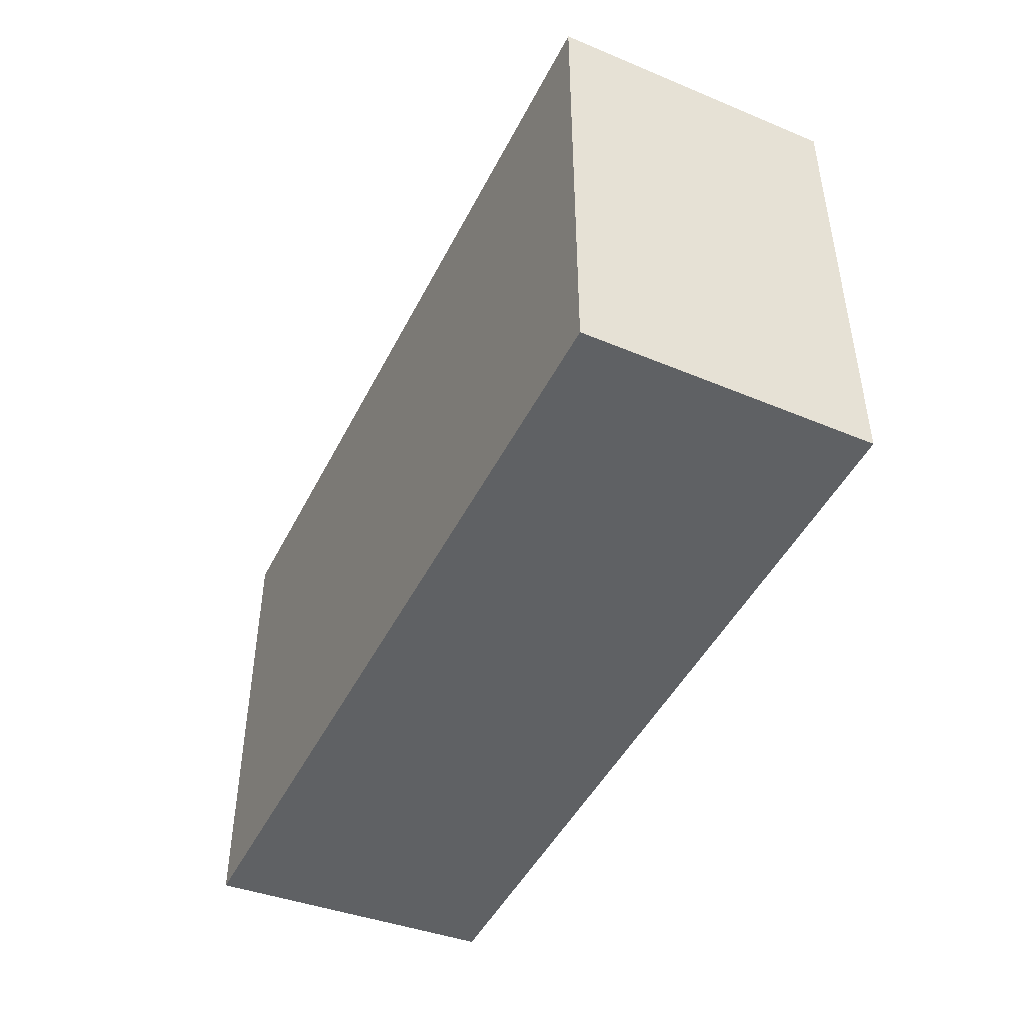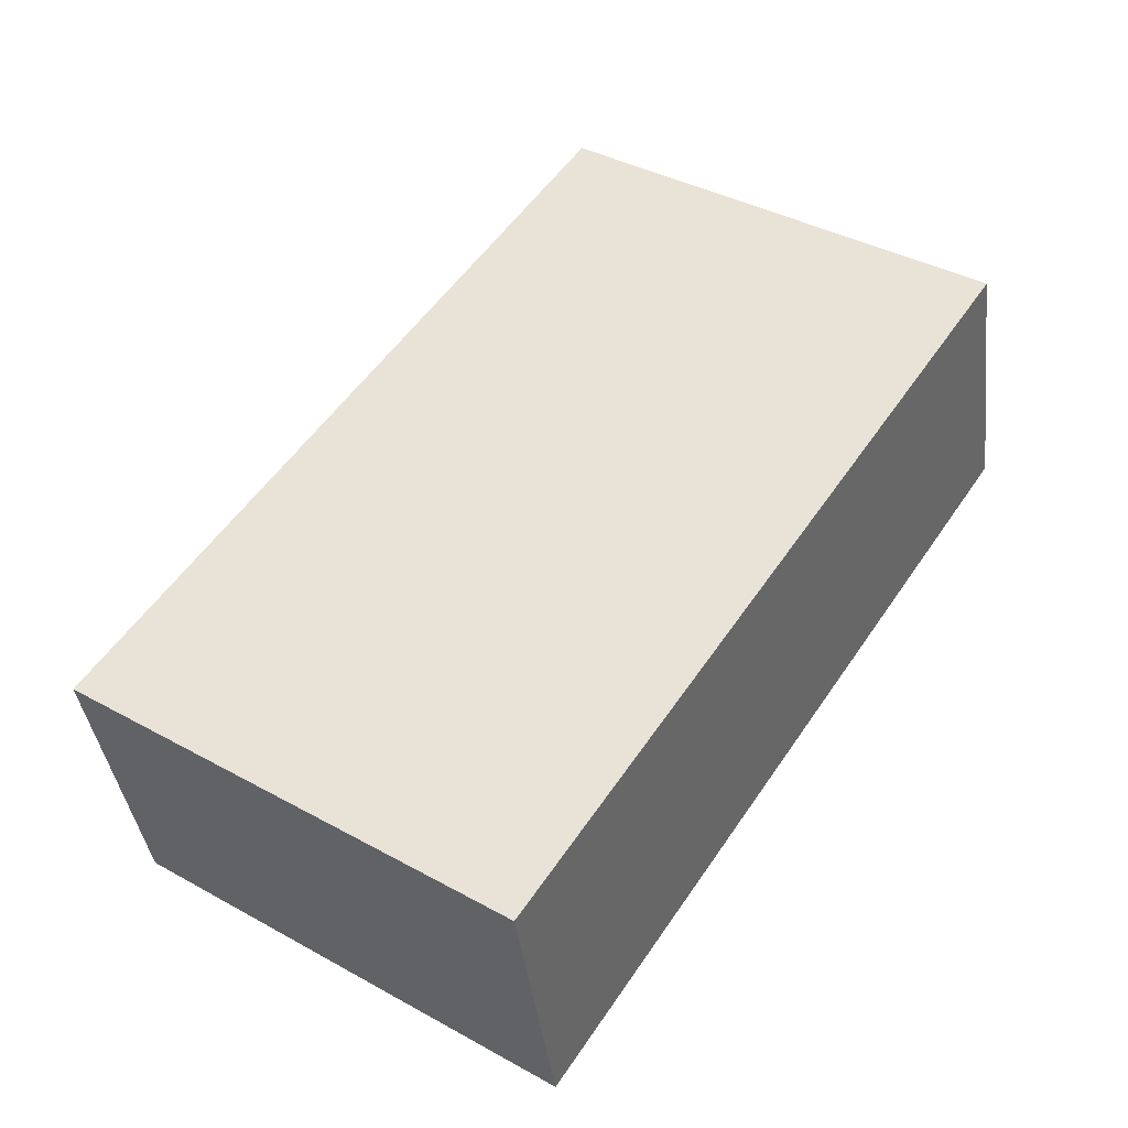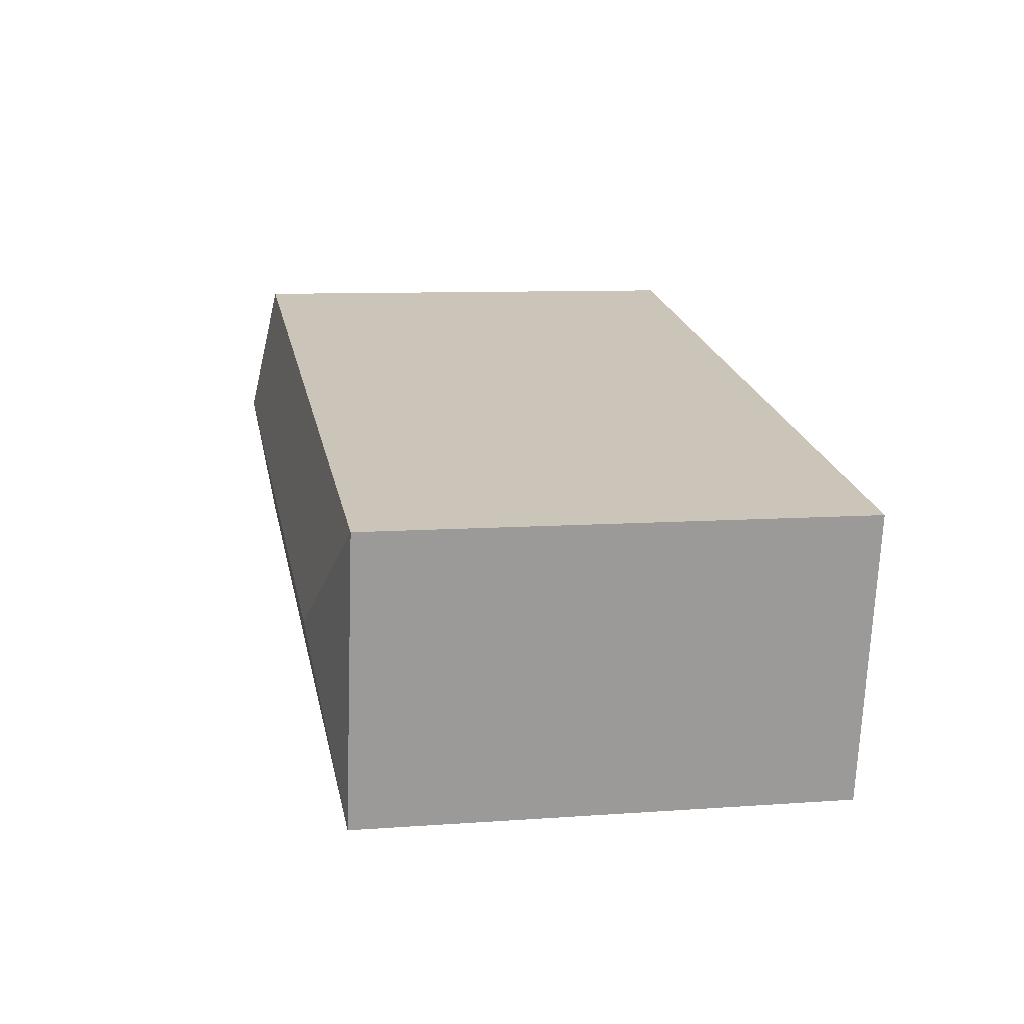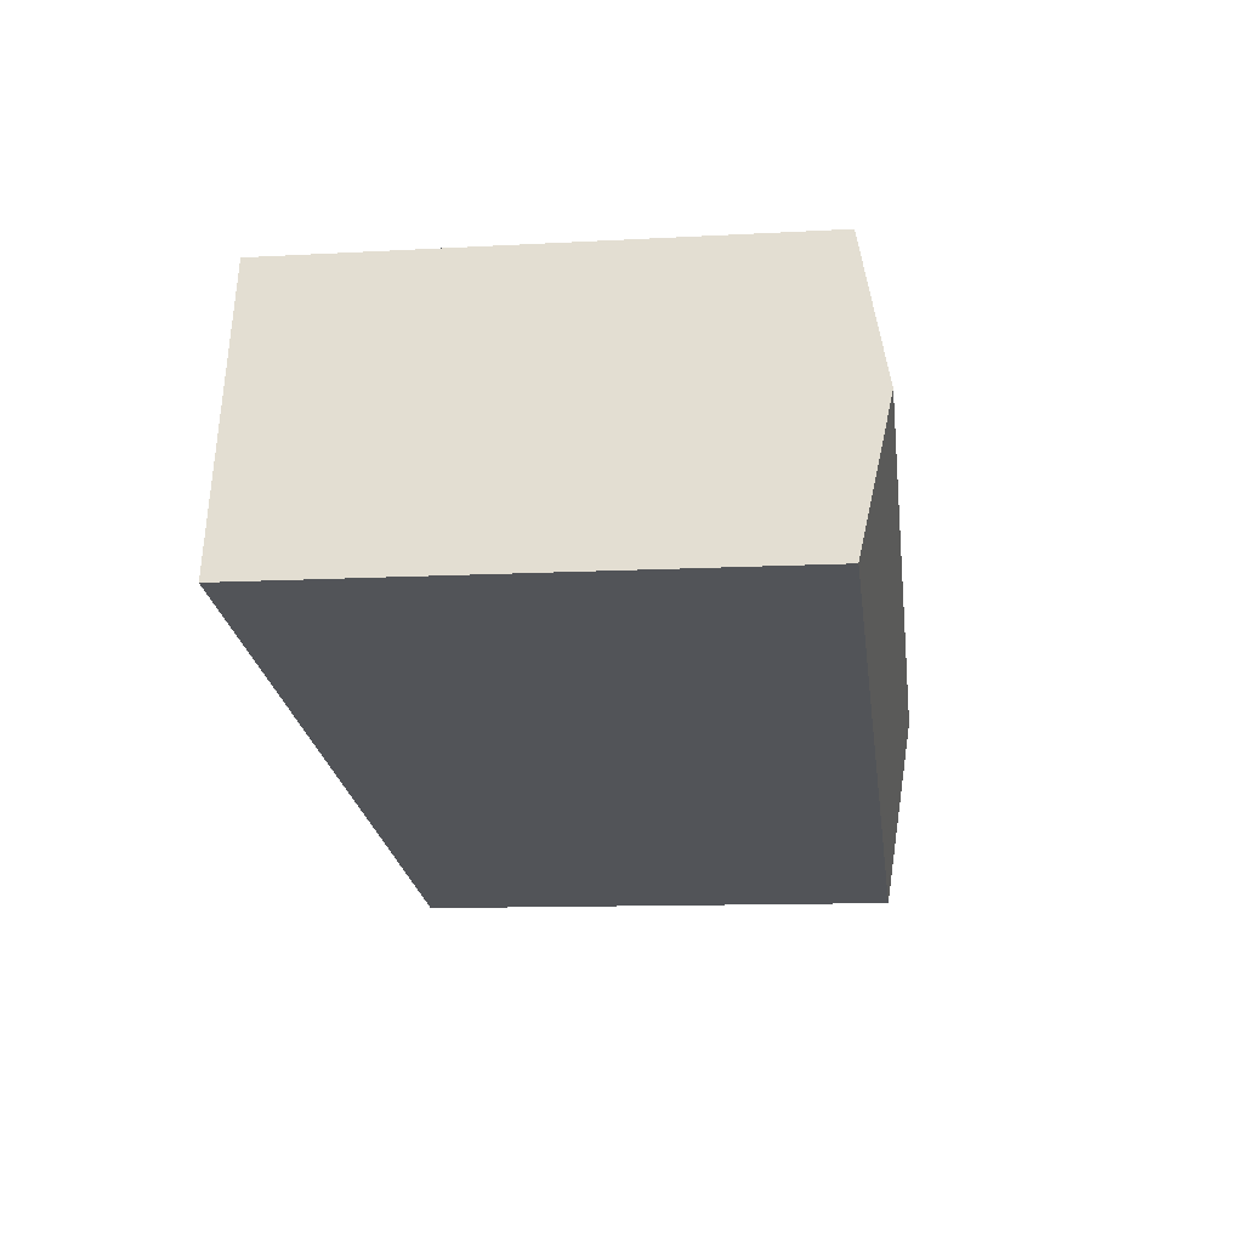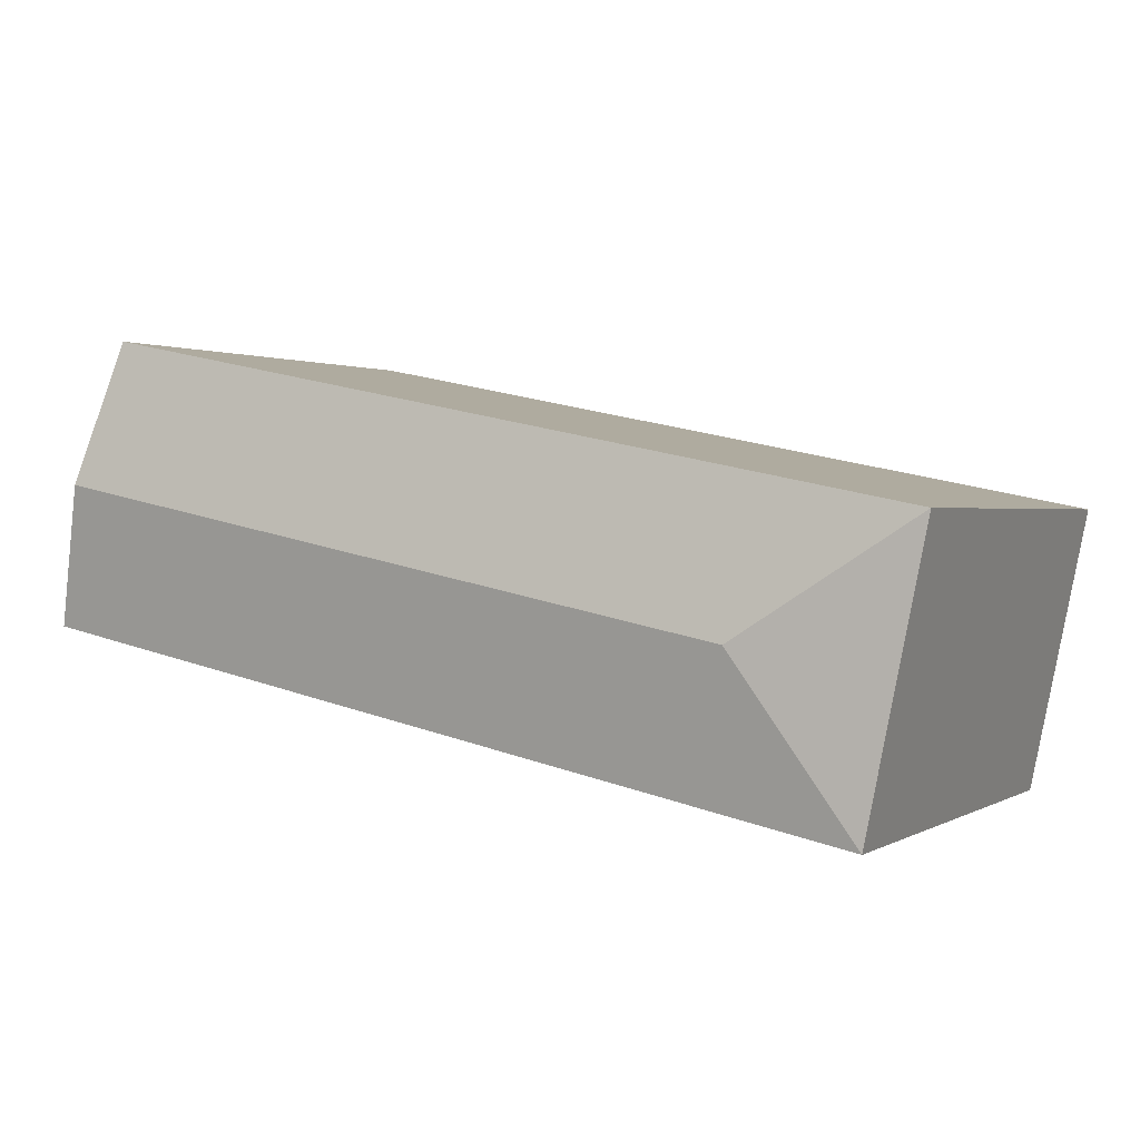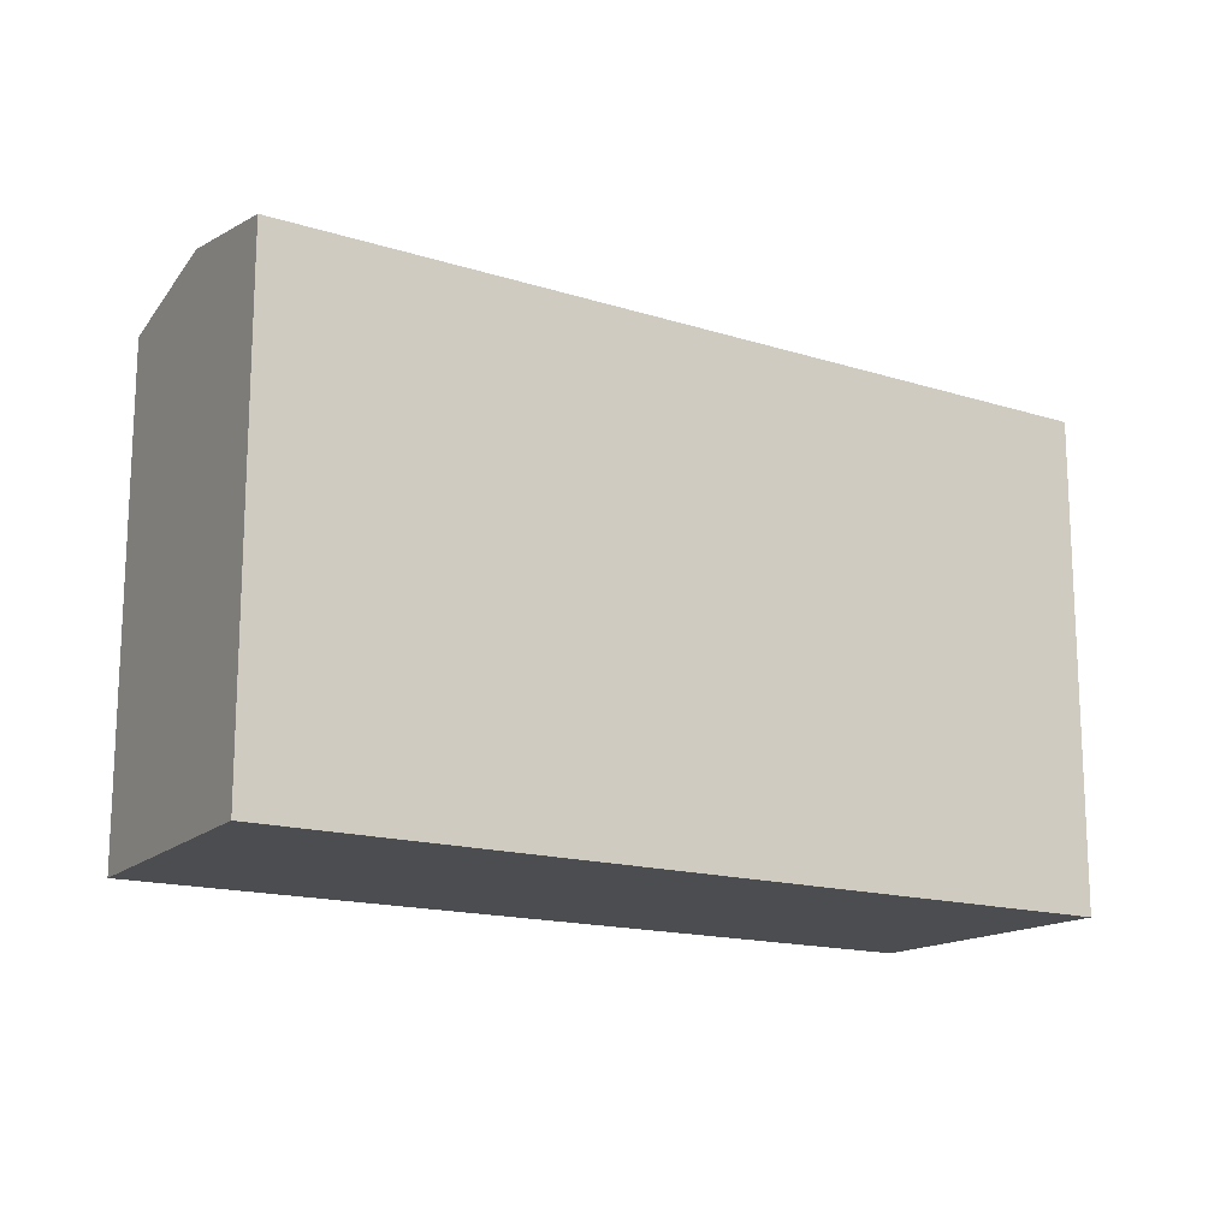
<metadata>
{"format":"obj","ext":"obj","renderer":"f3d","projection":"perspective","resolution":1024,"background":"white","views":[{"elev":-46.7,"azim":-127.0,"up":"+Y"},{"elev":40.2,"azim":-56.0,"up":"+Z"},{"elev":9.1,"azim":-101.0,"up":"+Z"},{"elev":-11.7,"azim":97.4,"up":"+Z"},{"elev":1.4,"azim":-152.0,"up":"+Z"},{"elev":-15.7,"azim":135.5,"up":"+Y"}]}
</metadata>
<code>
v  33.15 17.81 -4.294
v  31.74 -5.332e-17 0.8708
v  33.15 2.629e-16 -4.293
v  30.33 -3.695e-16 6.035
v  30.33 17.81 6.034
v  31.74 18.81 0.8702
v  0.0003788 17.81 -0.0005636
v  2.129 6.408e-16 -10.47
v  0 0 0
v  2.129 17.81 -10.47
v  6.306 18.81 -4.191
g defaultobject
f 1 2 3
f 2 1 4
f 4 1 5
f 5 1 6
f 7 8 9
f 8 7 10
f 10 3 8
f 3 10 1
f 4 7 9
f 7 4 5
f 1 2 3
f 2 1 4
f 4 1 5
f 5 1 6
f 7 8 9
f 8 7 10
f 10 3 8
f 3 10 1
f 4 7 9
f 7 4 5
f 3 9 8
f 9 3 2
f 9 2 4
f 3 9 8
f 9 3 2
f 9 2 4
f 6 10 11
f 10 6 1
f 5 11 7
f 11 5 6
f 10 7 11
f 6 10 11
f 10 6 1
f 5 11 7
f 11 5 6
f 10 7 11

</code>
